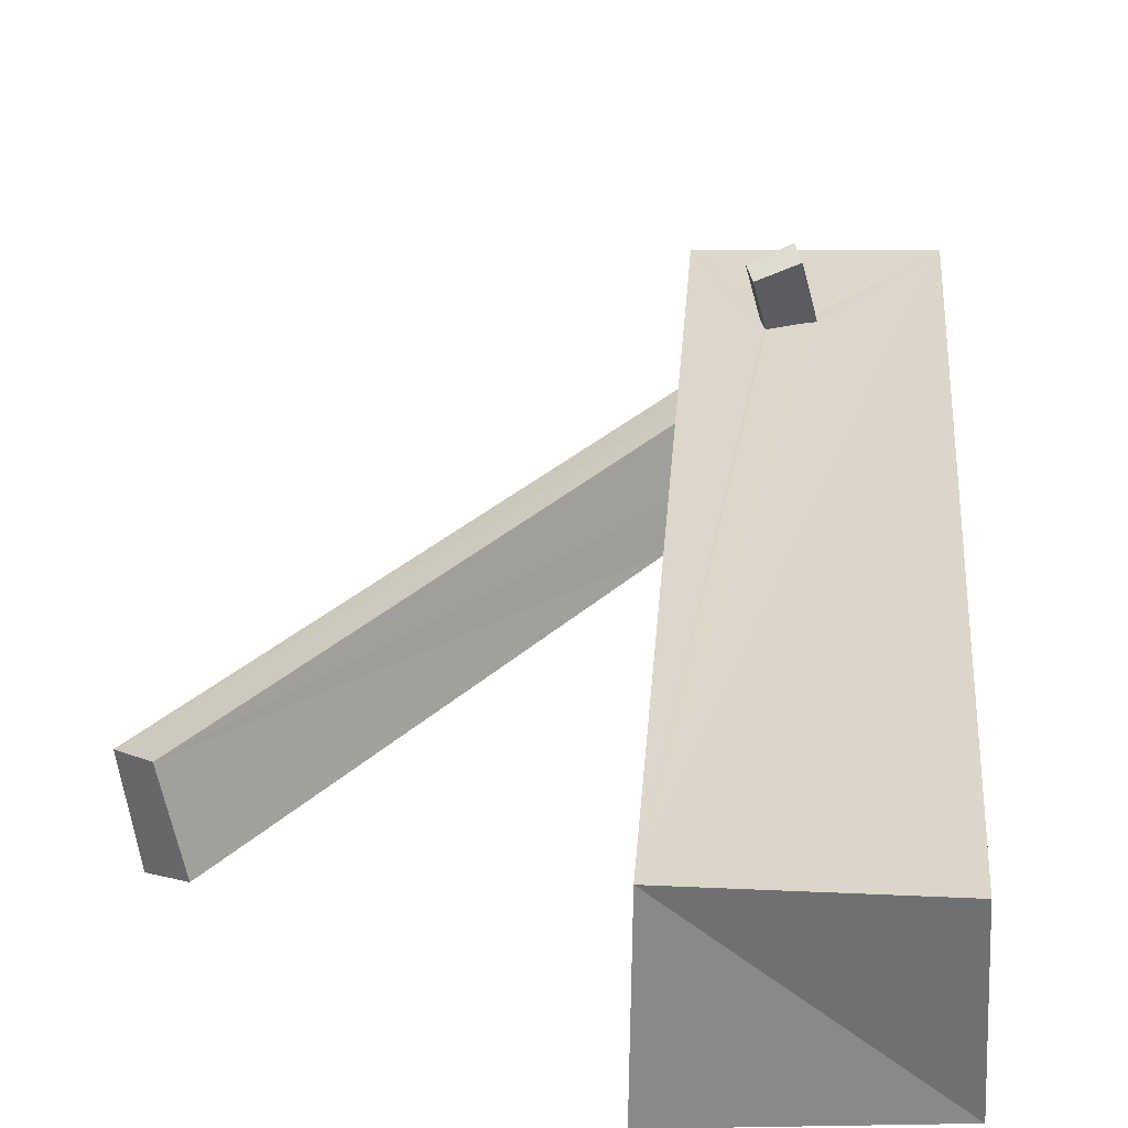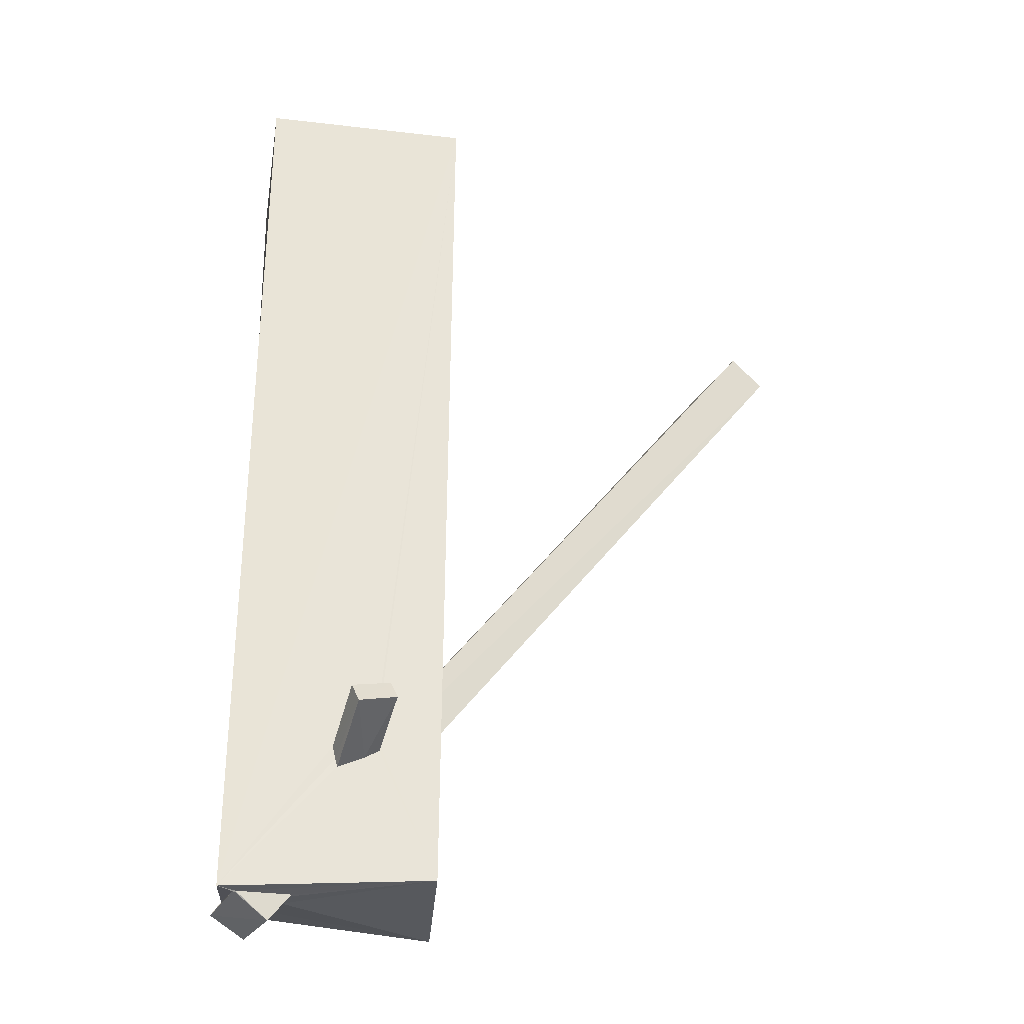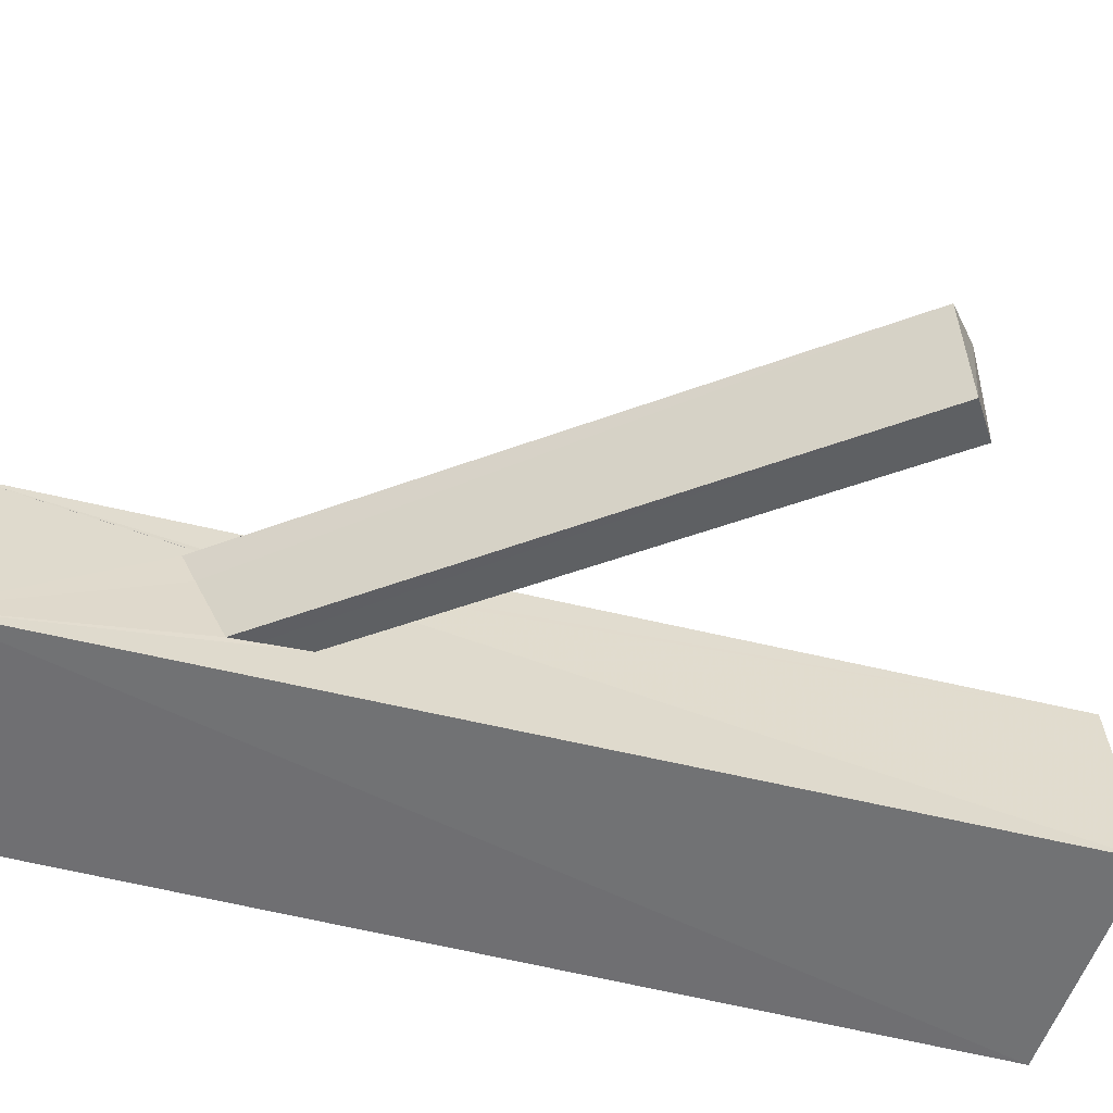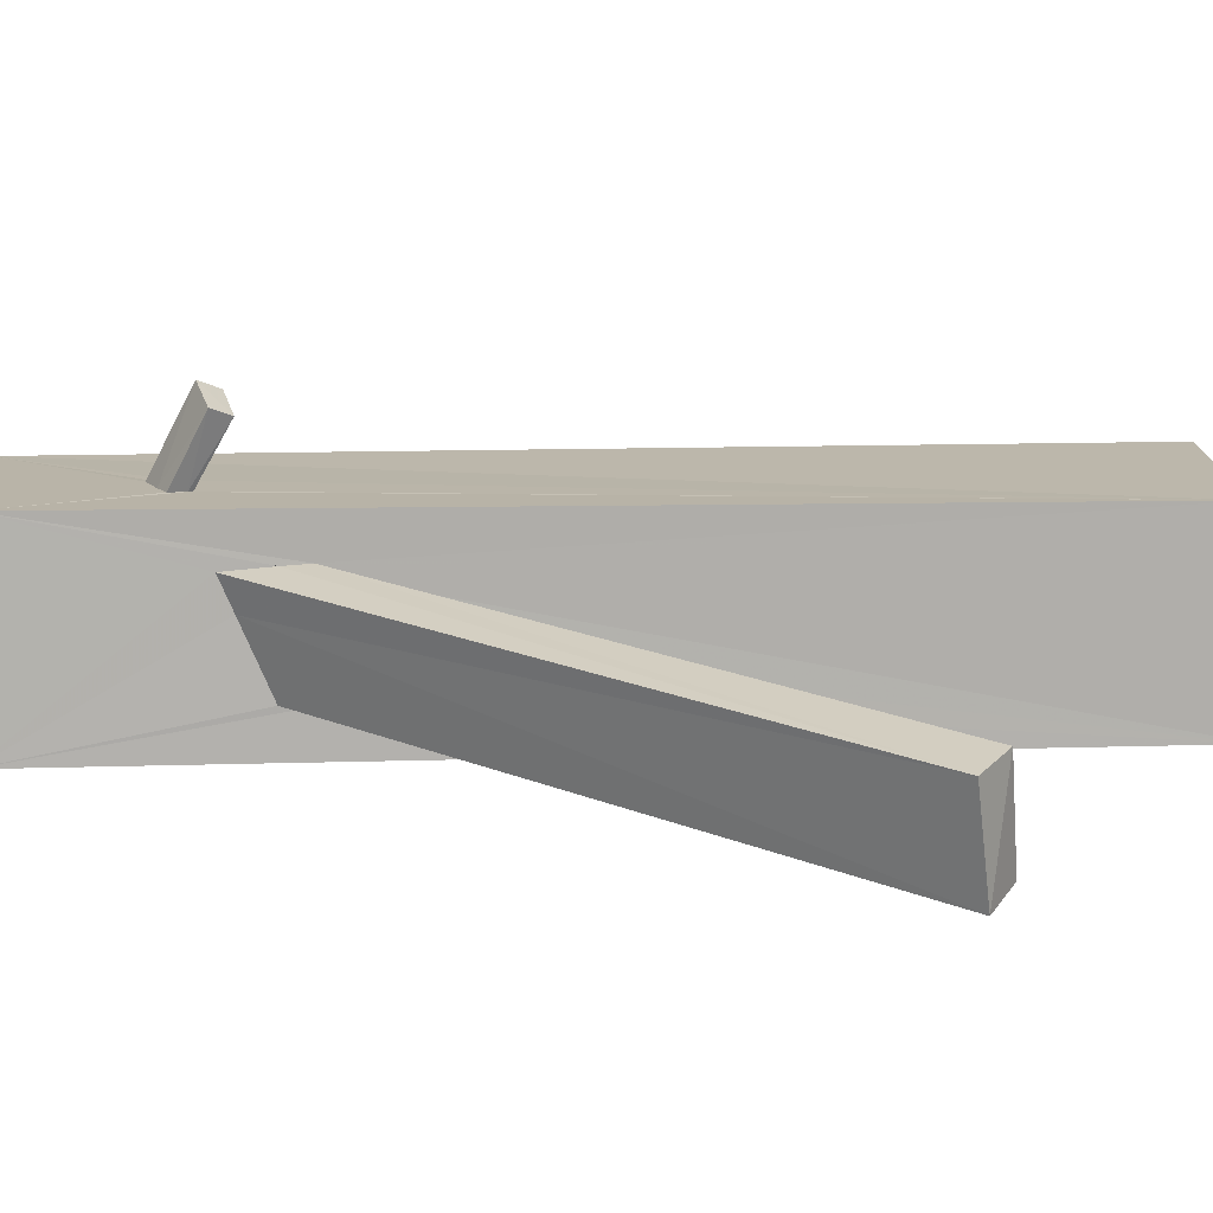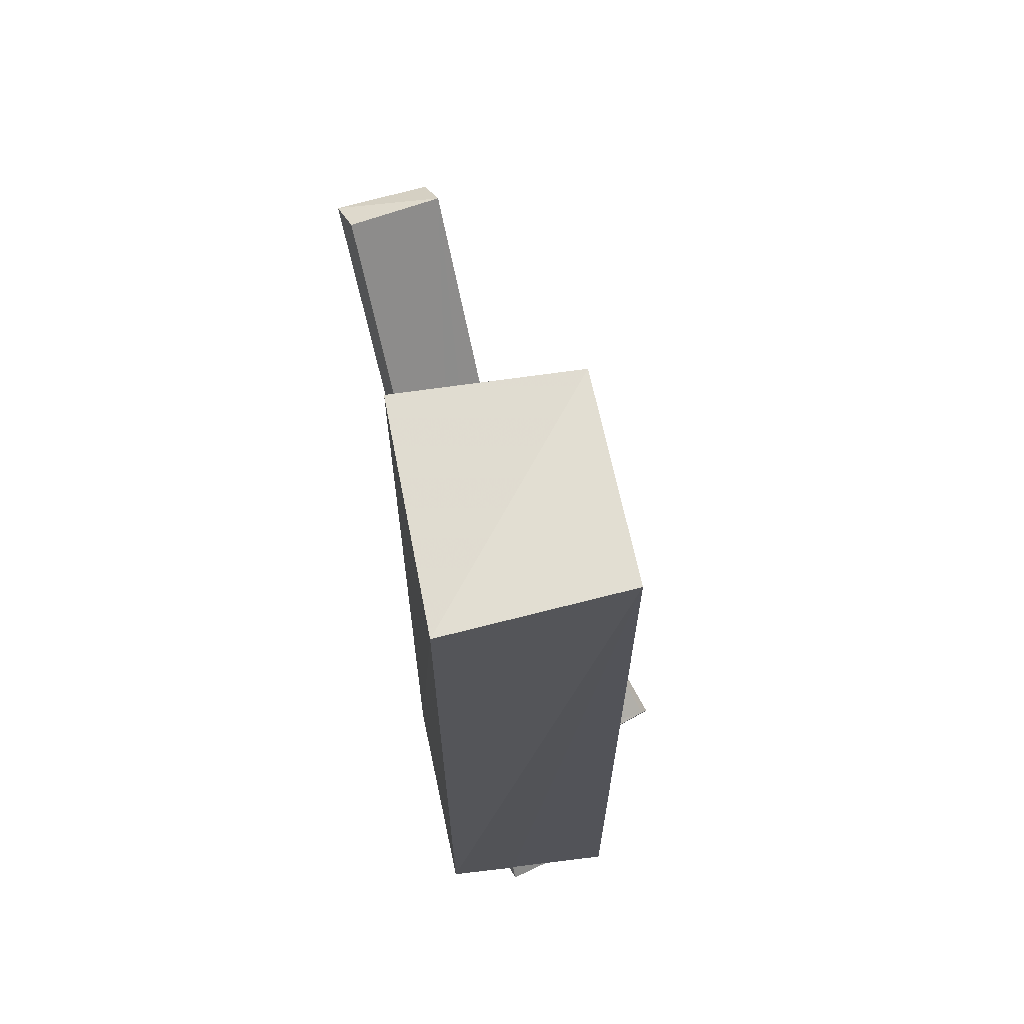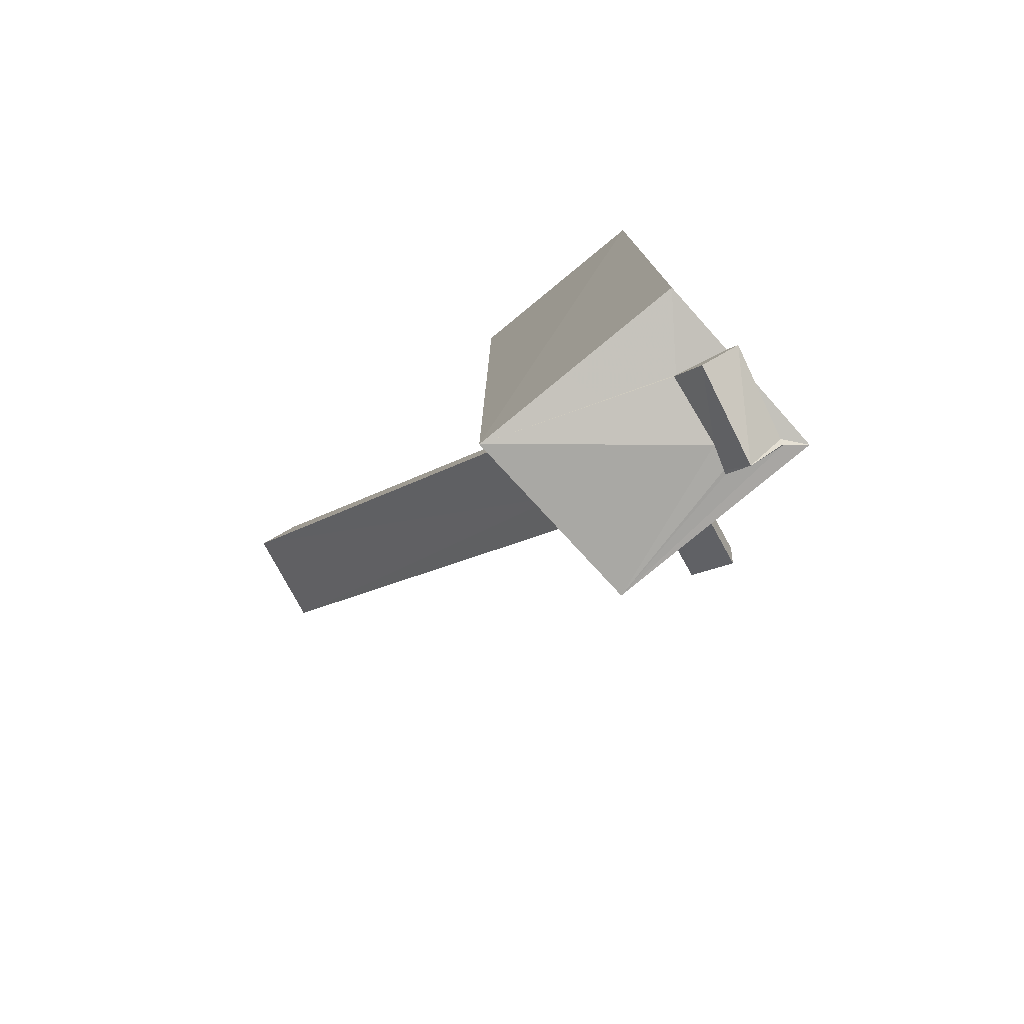
<metadata>
{"format":"obj","ext":"obj","renderer":"f3d","projection":"perspective","resolution":1024,"background":"white","views":[{"elev":30.4,"azim":-176.2,"up":"+Z"},{"elev":-28.1,"azim":-6.5,"up":"+Y"},{"elev":-56.4,"azim":75.4,"up":"+Z"},{"elev":13.0,"azim":86.5,"up":"+Z"},{"elev":67.0,"azim":-100.3,"up":"+Y"},{"elev":-79.2,"azim":-139.5,"up":"+Y"}]}
</metadata>
<code>
o 301_Cube.1230
v -1.449 -6.074 -0.2137
v -1.478 -6.309 1.255
v -1.384 6.267 1.287
v -1.45 -6.108 -0.2185
v -1.426 -5.95 -1.184
v -1.449 -6.108 -0.22
v -1.513 6.103 -1.183
v -0.8054 -6.124 -0.3793
v 1.487 -6.23 -1.271
v -0.6252 -6.297 0.5269
v -0.7773 -6.145 -0.384
v -1.261 -6.281 0.9853
v -1.236 -6.322 1.042
v -1.447 -6.097 -0.1989
v 1.488 6.177 1.221
v 1.398 -6.139 1.248
v -0.5165 -6.291 0.8353
v -1.233 -6.307 1.056
v -0.5002 -6.282 0.8897
v -0.05241 -4.314 1.25
v 1.502 6.327 -1.225
v 0.01971 -4.603 1.25
v 1.423 -3.85 0.6273
v 1.422 -3.238 0.6762
v 1.424 -2.866 0.599
v 1.449 -2.58 -0.09257
v 1.435 -3.669 0.2092
v 1.469 -2.382 -0.6132
v 1.469 -2.957 -0.66
v 1.475 -3.282 -0.6888
v 0.1377 -4.252 1.248
v -0.01127 -4.494 1.247
v 1.423 -2.898 0.7002
v 1.425 -3.244 0.6783
v 0.5795 -4.35 1.247
v 0.379 -4.458 1.249
v 0.5098 -4.095 1.244
v 0.1461 -3.804 2.192
v 0.2417 -4.061 2.304
v 0.5337 -4.151 1.242
v 0.7611 -3.915 2.111
v 0.6677 -3.672 2.01
v -1.116 -6.555 -0.3325
v -1.586 -6.272 -0.2008
v -0.7987 -6.653 0.9258
v 5.796 3.135 -1.203
v 6.082 3.014 0.07143
v 6.296 2.82 -1.343
v 6.534 2.646 -0.05378
f 5 4 3 7
f 5 6 4
f 1 2 3 4
f 9 5 7 21
f 16 34 33
f 16 24 34
f 33 15 16
f 25 21 15 33
f 28 30 9 21
f 28 29 30
f 27 23 9 30
f 21 25 26 28
f 23 16 9
f 23 24 16
f 37 40 15
f 15 31 37
f 16 15 40 35
f 35 36 22 16
f 15 20 31
f 22 2 16
f 32 20 2 22
f 15 3 2 20
f 18 19 16 2
f 17 10 16 19
f 2 12 13 18
f 1 14 12 2
f 10 11 9 16
f 9 11 8 5
f 8 6 5
f 15 21 7 3
f 31 38 42 37
f 20 38 31
f 40 42 41 35
f 37 42 40
f 41 39 36 35
f 36 39 22
f 22 39 32
f 39 38 20 32
f 39 41 42 38
f 29 46 48 30
f 28 46 29
f 43 8 11
f 44 4 6
f 6 8 43 44
f 49 23 27 48
f 48 27 30
f 19 45 17
f 45 43 10 17
f 43 11 10
f 34 24 23 49
f 49 47 33 34
f 18 45 19
f 33 47 26 25
f 47 46 28 26
f 14 1 44 12
f 44 1 4
f 45 13 12 44
f 45 18 13
f 44 43 45
f 47 49 48 46

</code>
